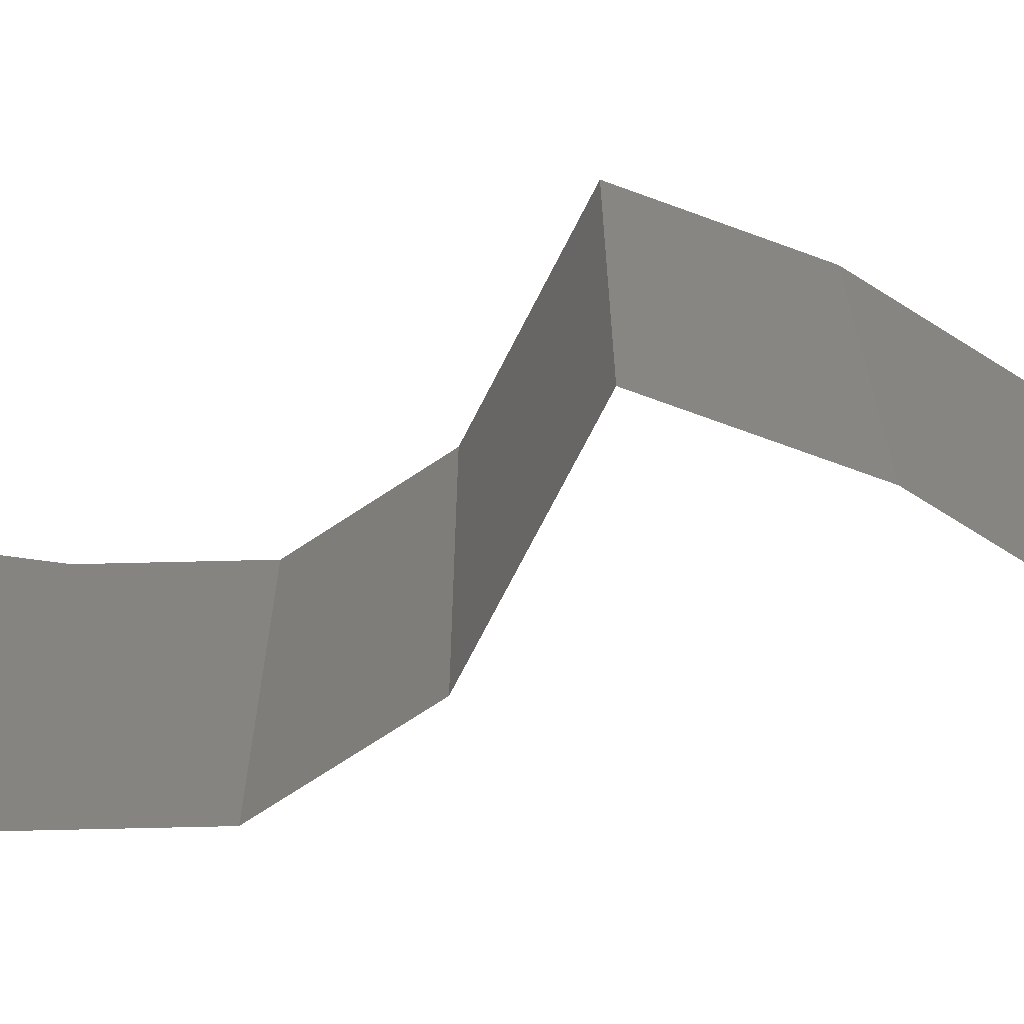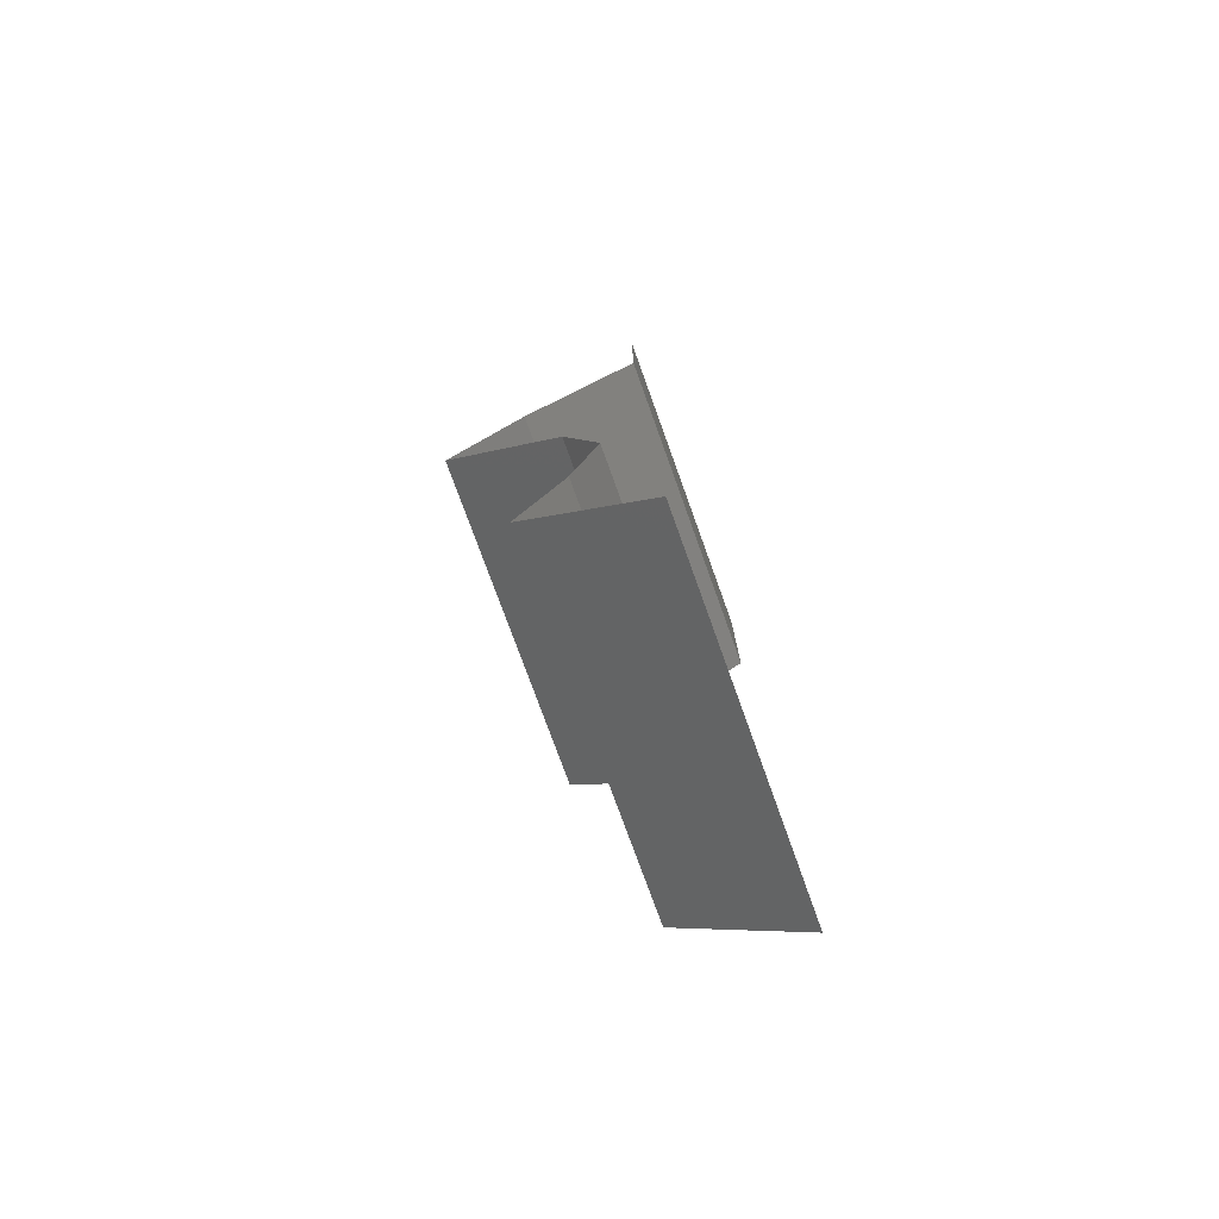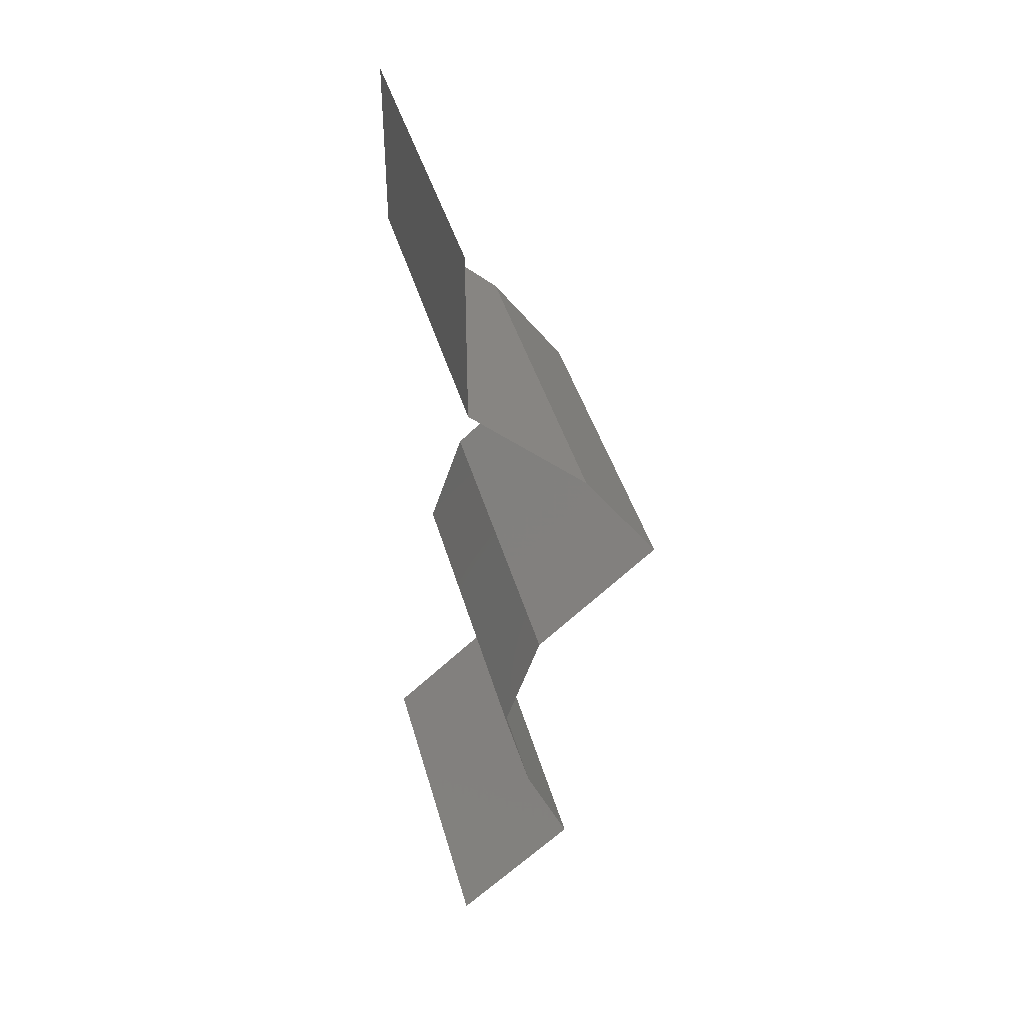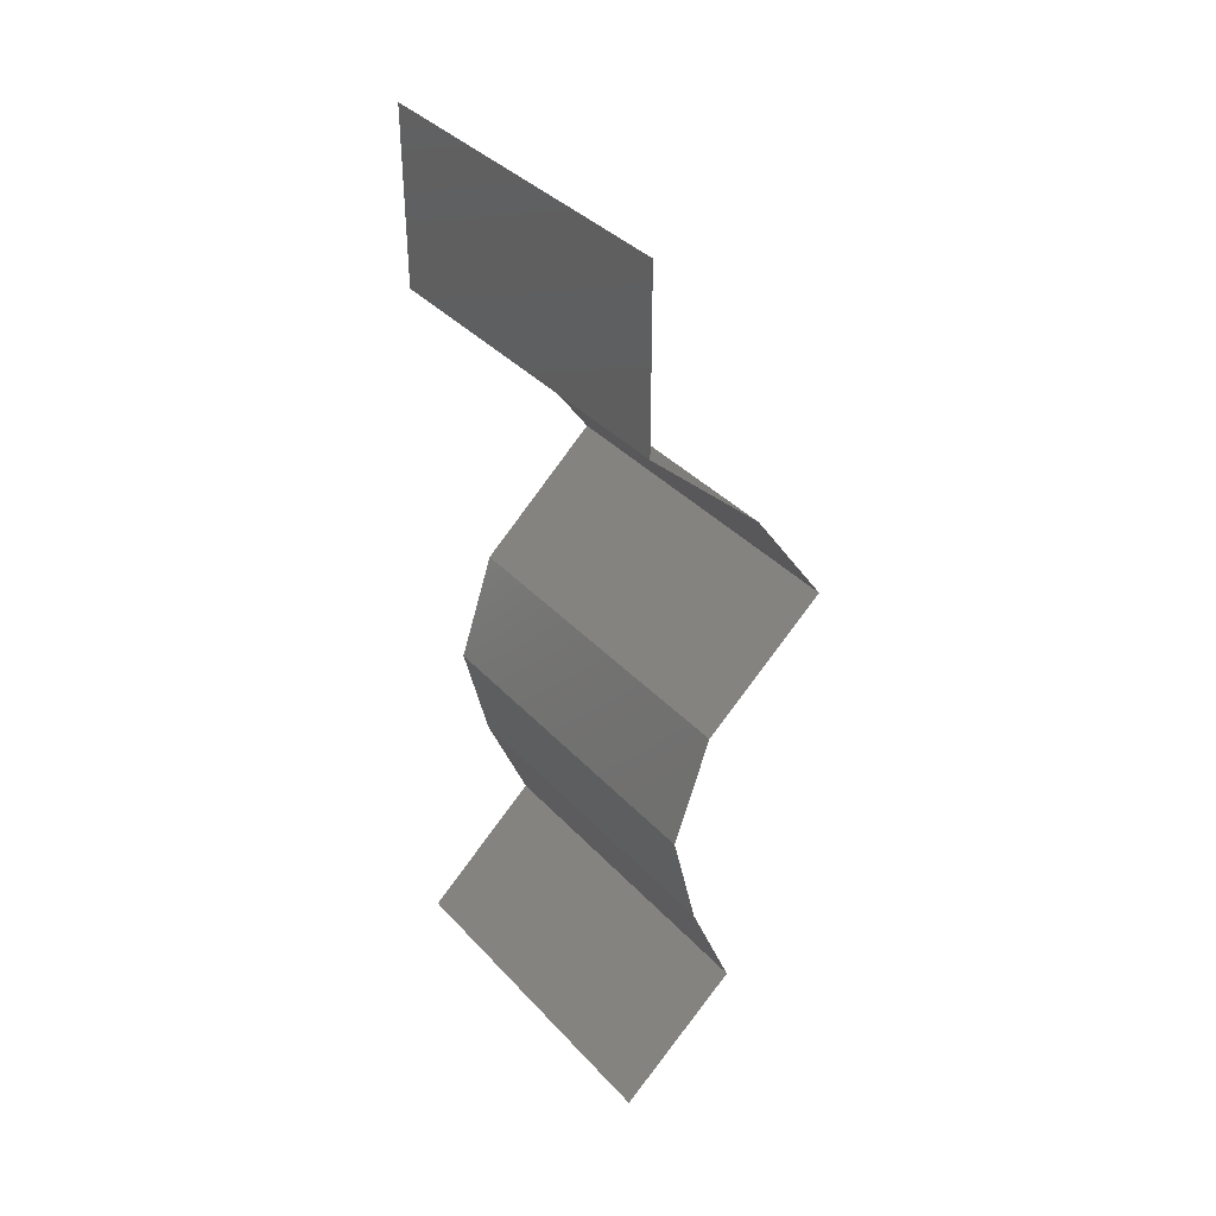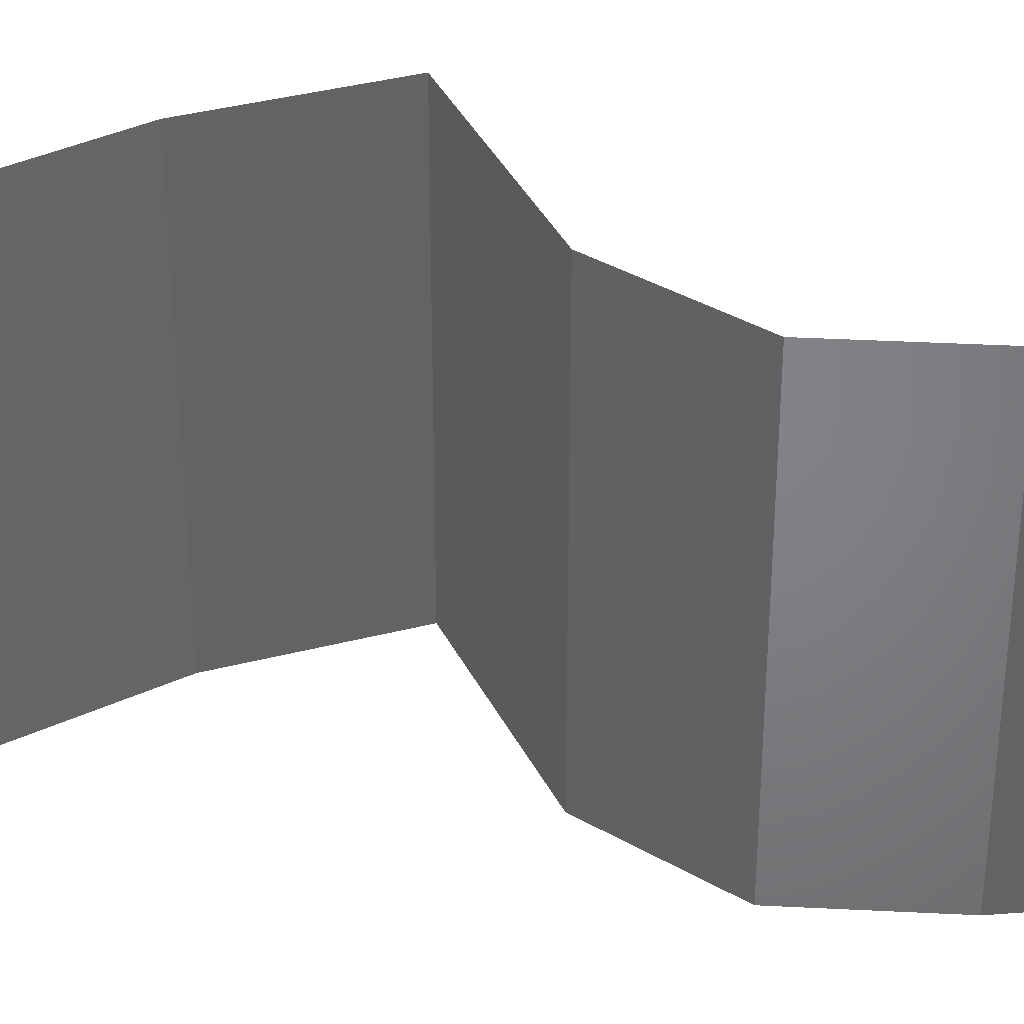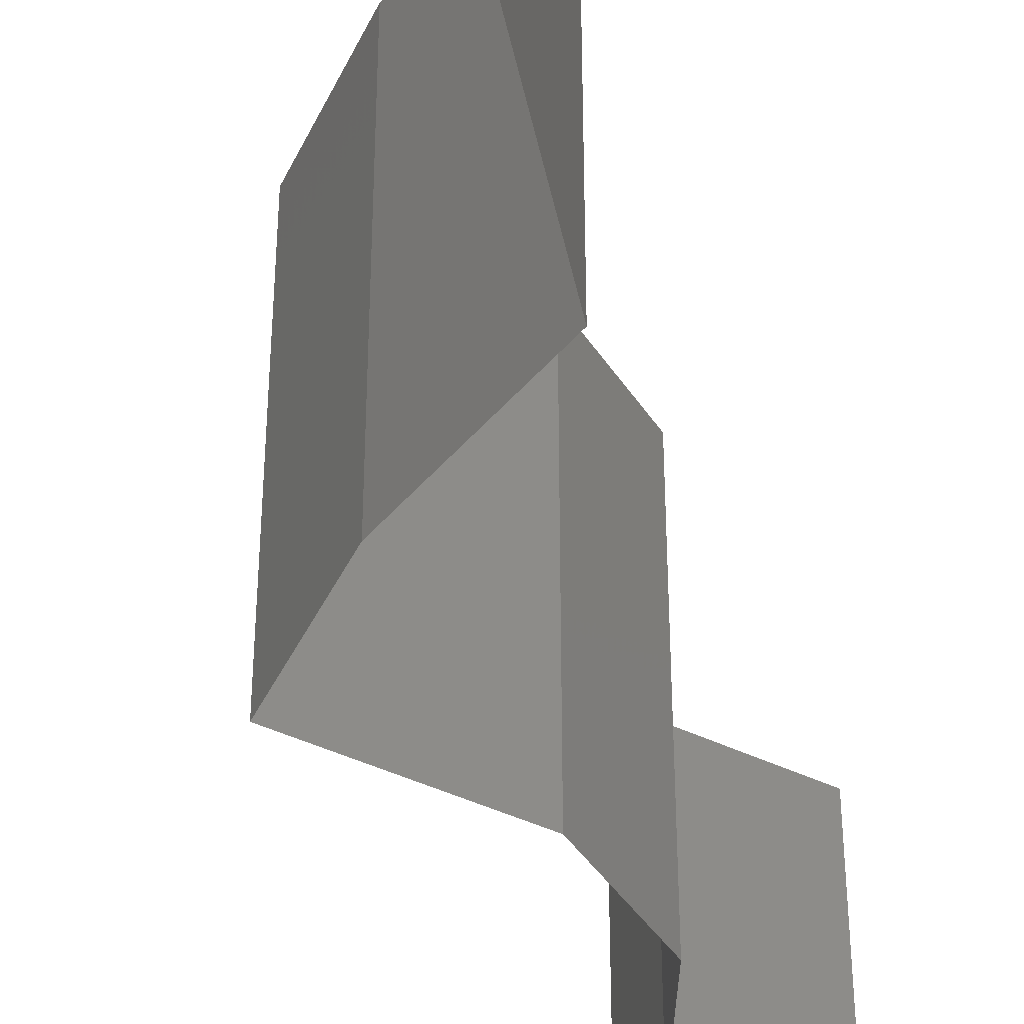
<metadata>
{"format":"stl","ext":"stl","renderer":"f3d","projection":"perspective","resolution":1024,"background":"white","views":[{"elev":-70.4,"azim":104.9,"up":"+Z"},{"elev":-75.9,"azim":-160.2,"up":"+Y"},{"elev":42.1,"azim":-15.2,"up":"+Y"},{"elev":37.2,"azim":-36.9,"up":"+Y"},{"elev":38.7,"azim":-72.8,"up":"+Z"},{"elev":-42.1,"azim":-168.6,"up":"+Z"}]}
</metadata>
<code>
# stl→obj: 43 verts, 64 faces
v 0.04 0.06 0
v 0.04 0.05494 0.005
v 0.04 0.04988 0
v 0.04 0.04988 0.02
v 0.04 0.05494 0.015
v 0.04 0.06 0.02
v 0.04 0.06 0.01
v 0.04 0.04988 0.01
v 0.04338 0.04677 0.015
v 0.04676 0.04365 0
v 0.04338 0.04677 0.005
v 0.04676 0.04365 0.01
v 0.04676 0.04365 0.02
v 0.05114 0.03741 0
v 0.04895 0.04053 0.005
v 0.05114 0.03741 0.01
v 0.04895 0.04053 0.015
v 0.05114 0.03741 0.02
v 0.04764 0.0343 0.015
v 0.04415 0.03118 0
v 0.04764 0.0343 0.005
v 0.04415 0.03118 0.01
v 0.04415 0.03118 0.02
v 0.04309 0.02806 0.015
v 0.04203 0.02494 0.01
v 0.04309 0.02806 0.005
v 0.04203 0.02494 0.02
v 0.04203 0.02494 0
v 0.04353 0.01871 0.01
v 0.04278 0.02182 0.005
v 0.04278 0.02182 0.015
v 0.04353 0.01871 0.02
v 0.04353 0.01871 0
v 0.04614 0.01247 0.01
v 0.04483 0.01559 0.005
v 0.04483 0.01559 0.015
v 0.04614 0.01247 0
v 0.04614 0.01247 0.02
v 0.04264 0.009353 0.015
v 0.03913 0.006236 0
v 0.04264 0.009353 0.005
v 0.03913 0.006236 0.01
v 0.03913 0.006236 0.02
f 1 2 3
f 4 5 6
f 7 5 2
f 2 5 8
f 6 5 7
f 3 2 8
f 7 2 1
f 8 5 4
f 4 9 8
f 10 11 12
f 8 11 3
f 12 9 13
f 3 11 10
f 13 9 4
f 8 9 12
f 12 11 8
f 14 15 16
f 13 17 12
f 16 17 18
f 12 15 10
f 10 15 14
f 12 17 16
f 18 17 13
f 16 15 12
f 18 19 16
f 20 21 22
f 16 21 14
f 22 19 23
f 22 21 16
f 16 19 22
f 23 19 18
f 14 21 20
f 22 24 25
f 25 26 22
f 27 24 23
f 20 26 28
f 22 26 20
f 23 24 22
f 28 26 25
f 25 24 27
f 29 30 25
f 25 31 29
f 32 31 27
f 28 30 33
f 25 30 28
f 27 31 25
f 33 30 29
f 29 31 32
f 34 35 29
f 29 36 34
f 33 35 37
f 38 36 32
f 29 35 33
f 32 36 29
f 37 35 34
f 34 36 38
f 38 39 34
f 40 41 42
f 34 41 37
f 42 39 43
f 43 39 38
f 37 41 40
f 34 39 42
f 42 41 34

</code>
